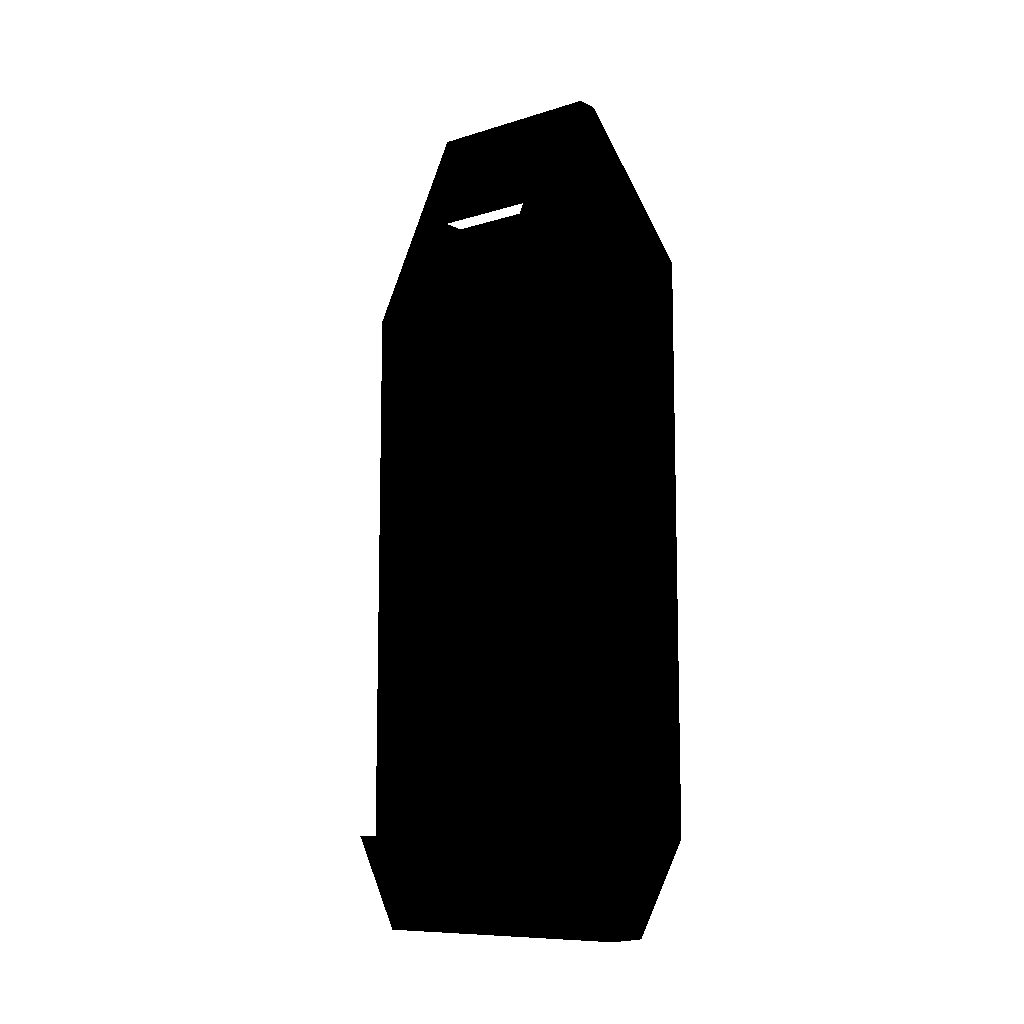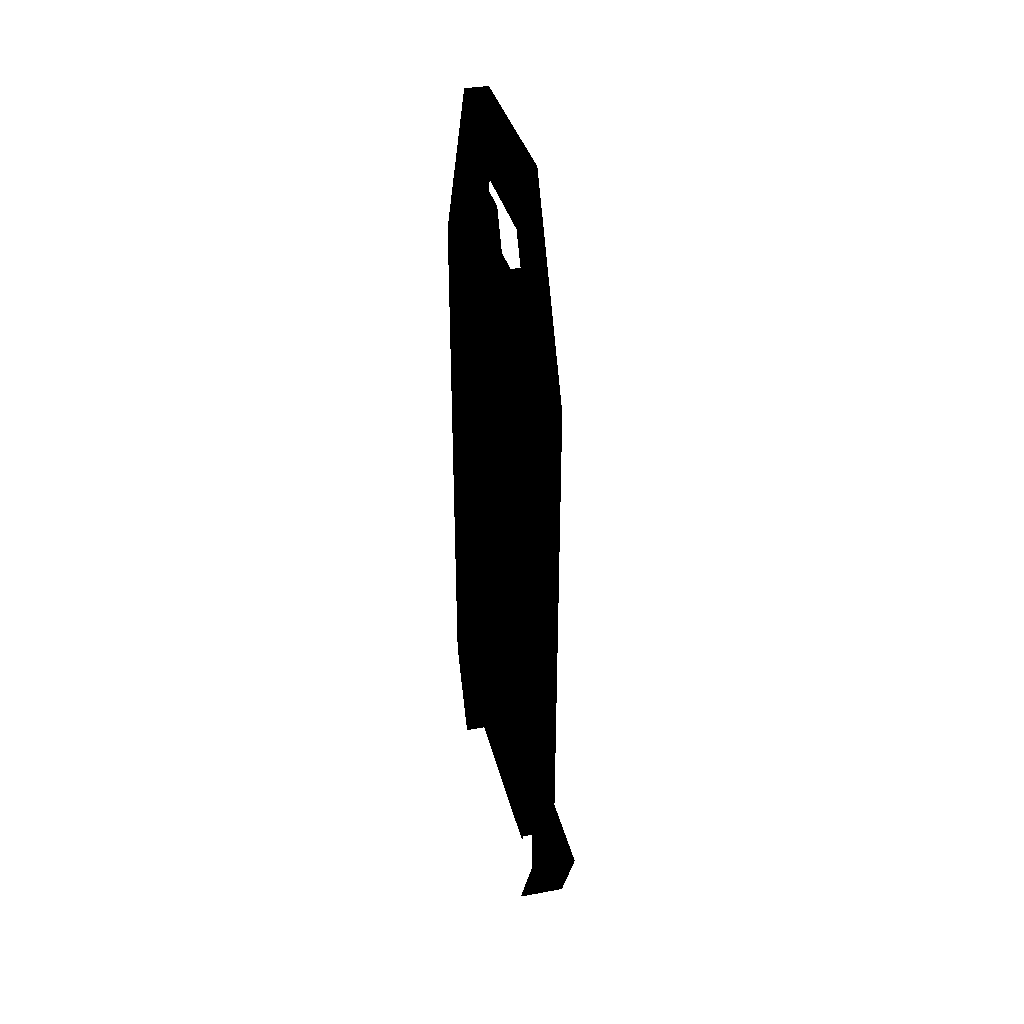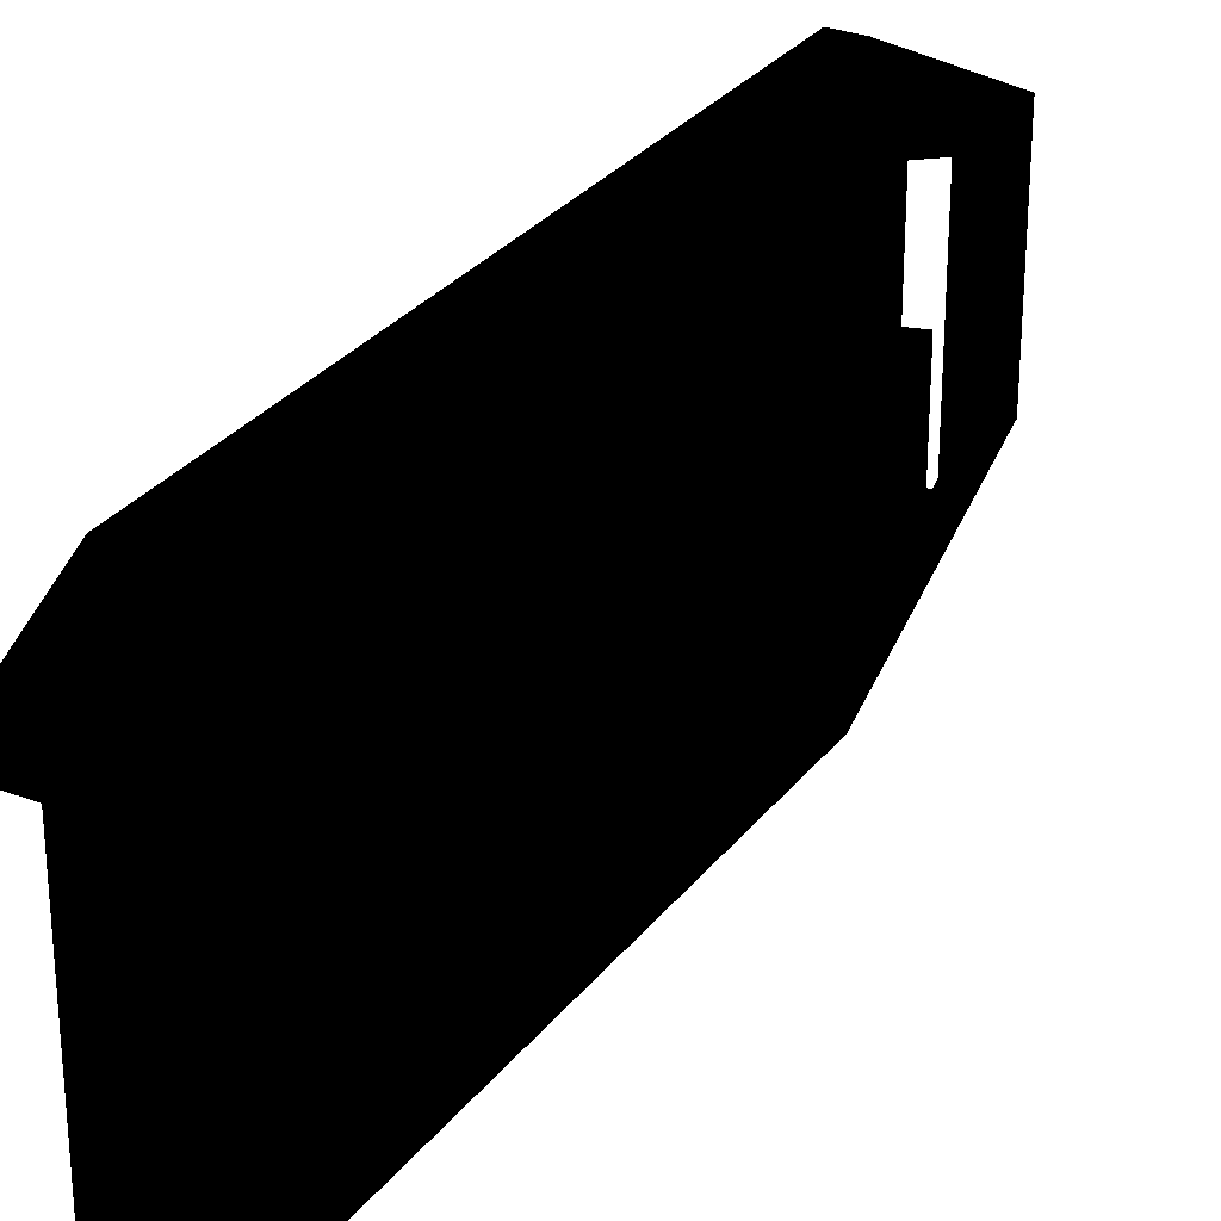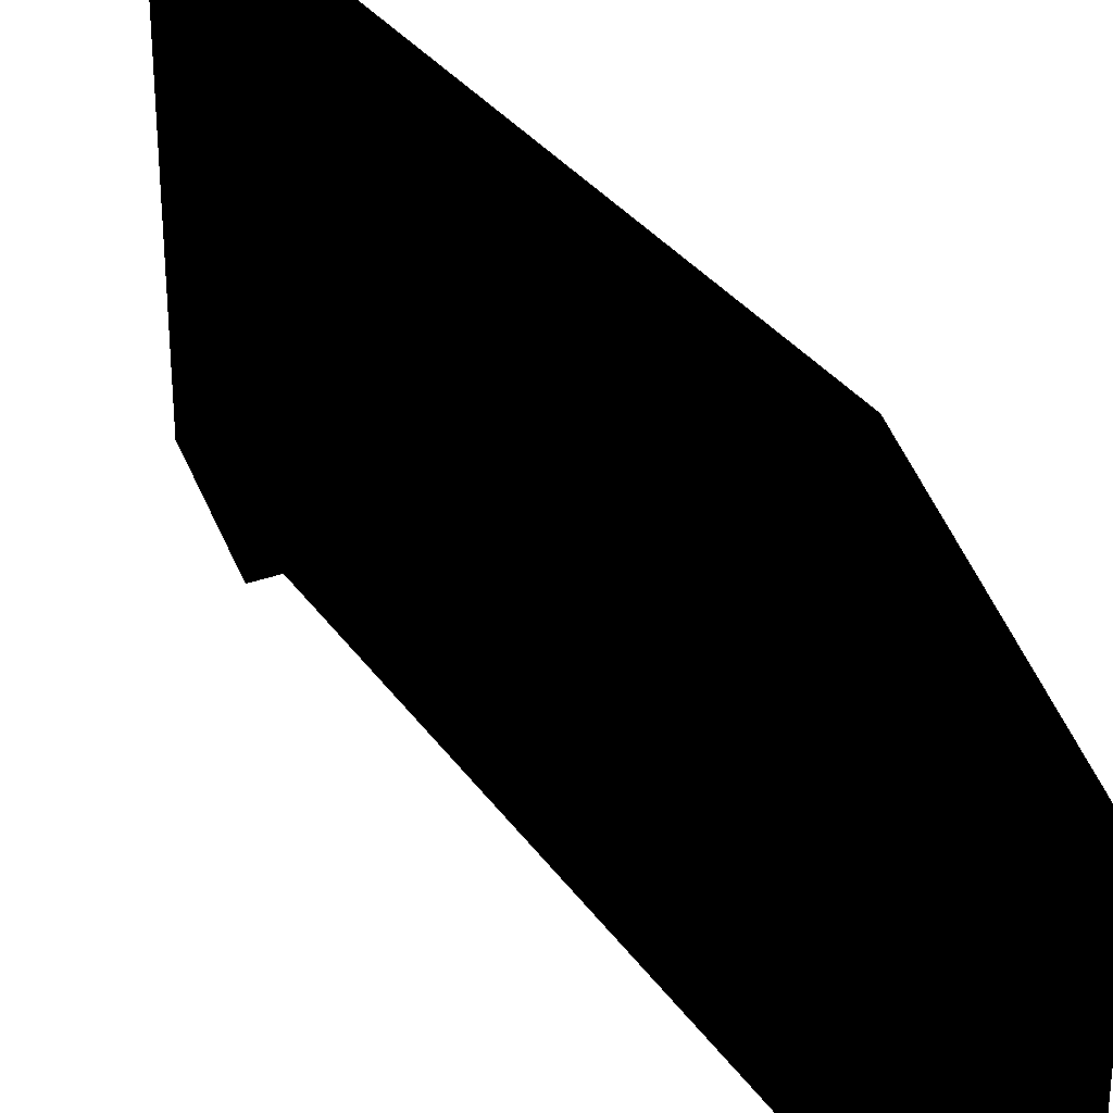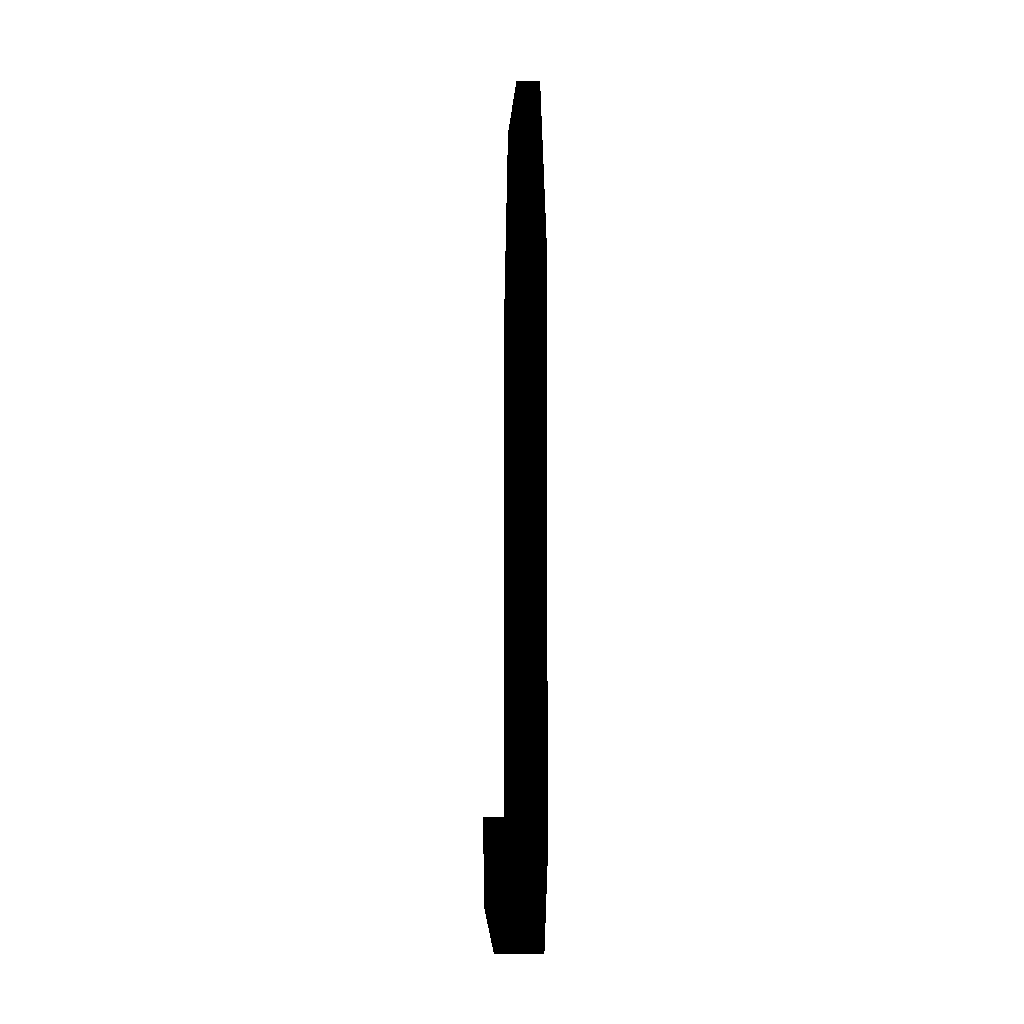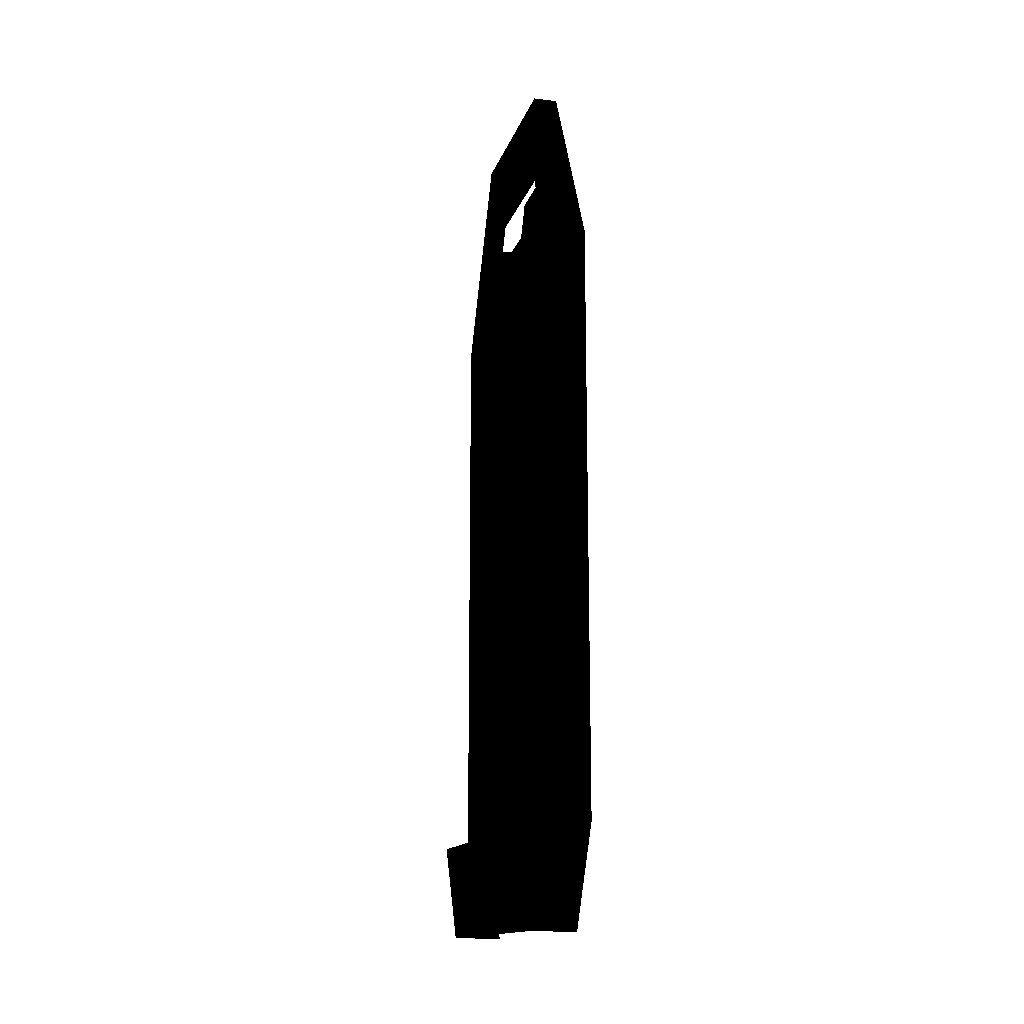
<metadata>
{"format":"obj","ext":"obj","renderer":"f3d","projection":"perspective","resolution":1024,"background":"white","views":[{"elev":-9.7,"azim":128.5,"up":"+Y"},{"elev":35.7,"azim":-13.6,"up":"+Y"},{"elev":29.4,"azim":30.1,"up":"+Z"},{"elev":30.9,"azim":151.9,"up":"+Z"},{"elev":-4.1,"azim":177.2,"up":"+Y"},{"elev":-15.1,"azim":165.1,"up":"+Y"}]}
</metadata>
<code>
o 2101
v -60 112 32
v -64 112 32
v -64 96 24
v -56 96 24
v -56 112 32
v -60 112 24
v -60 200 24
v -60 208 32
v -64 208 32
v -56 96 -23
v -64 96 -23
v -64 112 -31
v -60 112 -31
v -56 112 -31
v -64 112 0
v -64 112 2
v -64 112 24
v -64 154 24
v -64 158 24
v -64 200 24
v -60 224 16
v -60 240 16
v -64 240 16
v -64 240 -15
v -60 240 -15
v -60 208 -31
v -64 208 -31
v -60 112 -23
v -64 112 -1
v -64 112 -23
v -64 154 -23
v -60 200 -23
v -64 158 -23
v -64 200 -23
v -64 224 -15
v -60 224 -15
v -62 202 10
v -62 194 14
v -62 188 6
v -62 198 0
v -62 226 -17
v -62 226 -1
v -62 166 -25
v -62 186 -25
v -62 218 20
v -62 202 26
v -62 182 26
v -62 154 26
v -62 142 -3
v -62 130 -15
v -62 138 -25
v -62 156 -25
v -62 150 26
v -62 136 26
v -62 128 2
v -62 120 -9
v -62 114 -25
v -62 128 -25
v -62 112 18
v -62 112 2
v -64 224 16
v -64 224 -16
v -64 200 -24
v -64 112 -24
v -64 112 25
v -64 160 0
v -64 144 32
v -64 176 0
v -64 160 -16
v -64 192 -24
v -64 192 8
f 1 2 3
f 1 3 4
f 1 4 5
f 1 5 6
f 1 6 7
f 1 7 8
f 1 8 9
f 1 9 2
f 10 11 12
f 10 12 13
f 10 13 14
f 10 14 4
f 4 14 5
f 5 14 15
f 5 15 6
f 6 15 16
f 6 16 17
f 6 17 7
f 7 17 18
f 7 18 19
f 7 19 20
f 7 20 21
f 7 21 22
f 7 22 8
f 8 22 9
f 9 22 23
f 23 22 24
f 24 22 25
f 24 25 26
f 24 26 27
f 27 26 12
f 12 26 13
f 13 26 28
f 13 28 14
f 14 28 15
f 15 28 29
f 15 29 16
f 30 29 28
f 30 28 31
f 31 28 32
f 31 32 33
f 33 32 34
f 34 32 35
f 35 32 36
f 36 32 26
f 36 26 25
f 36 25 21
f 21 25 22
f 37 38 39
f 37 39 40
f 37 40 41
f 37 41 42
f 40 39 43
f 40 43 44
f 45 46 38
f 45 38 37
f 47 48 39
f 47 39 38
f 49 50 51
f 49 51 52
f 53 54 55
f 53 55 49
f 49 55 56
f 49 56 50
f 50 56 57
f 50 57 58
f 59 60 56
f 59 56 55
f 28 26 32
f 20 61 21
f 61 20 62
f 62 20 63
f 63 20 64
f 64 20 17
f 65 64 66
f 65 66 67
f 68 69 70
f 68 70 71

</code>
